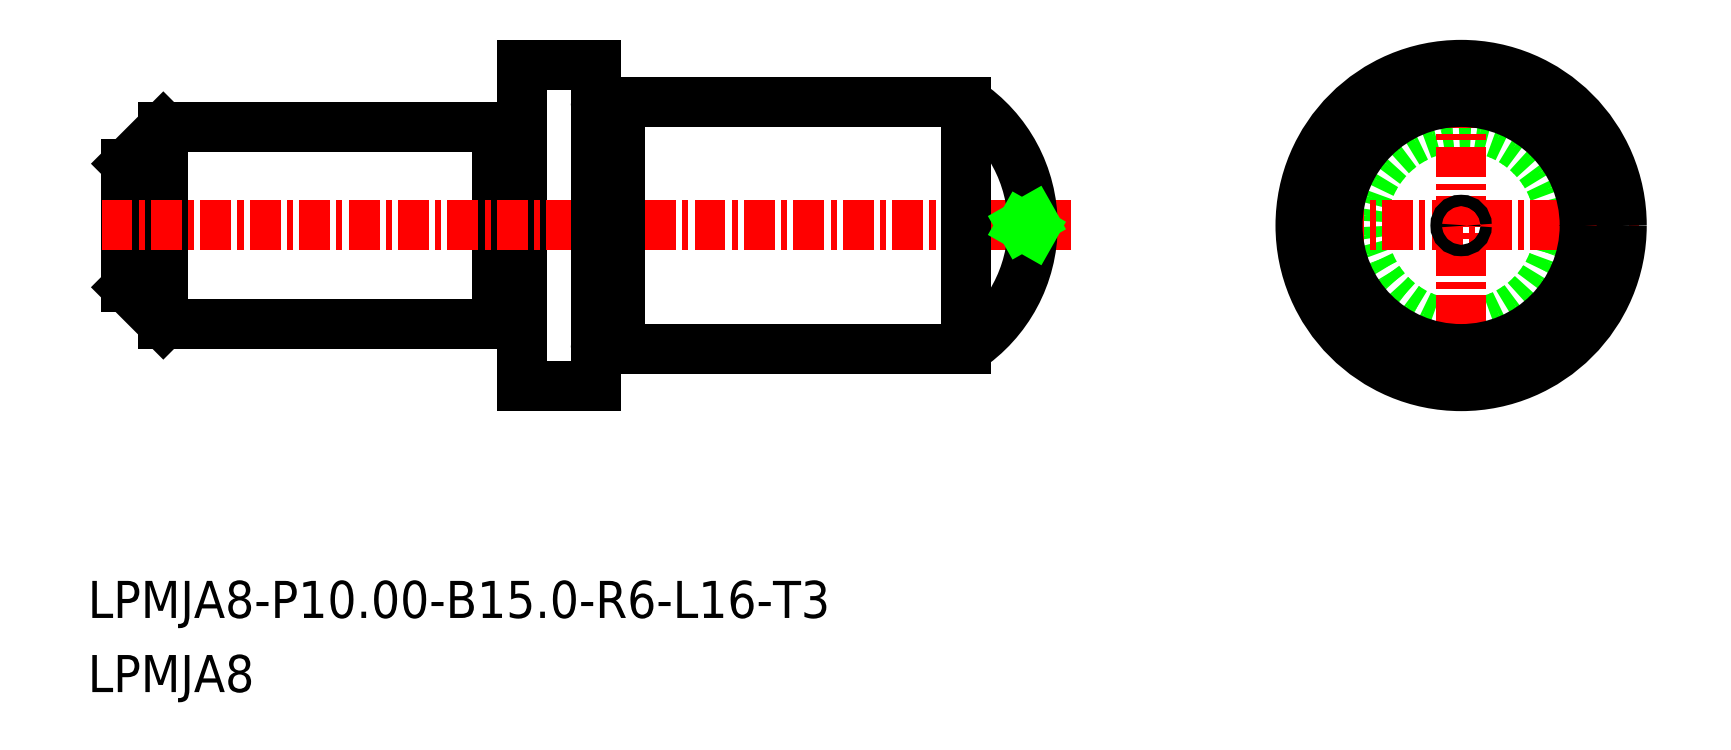
<metadata>
{"format":"dxf","ext":"dxf","renderer":"ezdxf+matplotlib","layout":"modelspace","background":"white","min_lineweight":24,"dpi":150}
</metadata>
<code>
0
SECTION
2
ENTITIES
0
LINE
8
0
10
-1873
20
-681.2
30
0
11
-1871
21
-682.7
31
0
0
LINE
8
0
10
-1871
20
-674.7
30
0
11
-1873
21
-676.2
31
0
0
TEXT
8
0
10
-1874
20
-697.6
30
0
40
1.5
1
LPMJA8
0
TEXT
8
0
10
-1874
20
-694.6
30
0
40
1.5
1
LPMJA8-P10-B15-R6-L16-T3
0
CIRCLE
8
0
10
-1819
20
-678.7
30
0
40
4
0
LINE
8
CENTER
10
-1826
20
-678.7
30
0
11
-1811
21
-678.7
31
0
0
LINE
8
CENTER
10
-1819
20
-671.5
30
0
11
-1819
21
-685.9
31
0
0
LINE
8
0
10
-1857
20
-674.9
30
0
11
-1857
21
-674.9
31
0
0
LINE
8
0
10
-1871
20
-674.7
30
0
11
-1858
21
-674.7
31
0
0
LINE
8
0
10
-1871
20
-682.7
30
0
11
-1858
21
-682.7
31
0
0
LINE
8
0
10
-1857
20
-672.2
30
0
11
-1857
21
-685.2
31
0
0
LINE
8
0
10
-1873
20
-676.2
30
0
11
-1873
21
-681.2
31
0
0
LINE
8
0
10
-1858
20
-674.7
30
0
11
-1858
21
-682.7
31
0
0
LINE
8
0
10
-1871
20
-682.7
30
0
11
-1871
21
-674.7
31
0
0
LINE
8
CENTER
10
-1874
20
-678.7
30
0
11
-1834
21
-678.7
31
0
0
LINE
8
0
10
-1857
20
-672.2
30
0
11
-1854
21
-672.2
31
0
0
LINE
8
0
10
-1857
20
-685.2
30
0
11
-1854
21
-685.2
31
0
0
LINE
8
0
10
-1854
20
-672.2
30
0
11
-1854
21
-685.2
31
0
0
CIRCLE
8
0
10
-1819
20
-678.7
30
0
40
6.5
0
LINE
8
0
10
-1839
20
-673.7
30
0
11
-1839
21
-683.7
31
0
0
LINE
8
0
10
-1853
20
-683.7
30
0
11
-1839
21
-683.7
31
0
0
LINE
8
0
10
-1853
20
-673.7
30
0
11
-1839
21
-673.7
31
0
0
LINE
8
0
10
-1853
20
-673.7
30
0
11
-1853
21
-683.7
31
0
0
ARC
8
0
10
-1857
20
-674.7
30
0
40
0.2
50
270
51
0
0
ARC
8
0
10
-1857
20
-674.7
30
0
40
0.2
50
180
51
270
0
ARC
8
0
10
-1857
20
-682.7
30
0
40
0.2
50
90
51
180
0
ARC
8
0
10
-1857
20
-682.7
30
0
40
0.2
50
0
51
90
0
LINE
8
0
10
-1857
20
-682.5
30
0
11
-1857
21
-682.5
31
0
0
LINE
8
0
10
-1853
20
-683.5
30
0
11
-1853
21
-683.5
31
0
0
ARC
8
0
10
-1853
20
-683.7
30
0
40
0.2
50
90
51
180
0
ARC
8
0
10
-1853
20
-683.7
30
0
40
0.2
50
7e-15
51
90
0
ARC
8
0
10
-1853
20
-673.7
30
0
40
0.2
50
270
51
7e-15
0
ARC
8
0
10
-1853
20
-673.7
30
0
40
0.2
50
180
51
270
0
LINE
8
0
10
-1853
20
-673.9
30
0
11
-1853
21
-673.9
31
0
0
CIRCLE
8
0
10
-1819
20
-678.7
30
0
40
5
0
ARC
8
0
10
-1842
20
-678.7
30
0
40
6
50
303.6
51
56.44
0
CIRCLE
8
0
10
-1819
20
-678.7
30
0
40
0.2304
0
LINE
8
0
10
-1836
20
-678.9
30
0
11
-1836
21
-678.7
31
0
0
LINE
8
0
10
-1836
20
-678.5
30
0
11
-1836
21
-678.7
31
0
0
ENDSEC
0
EOF

</code>
